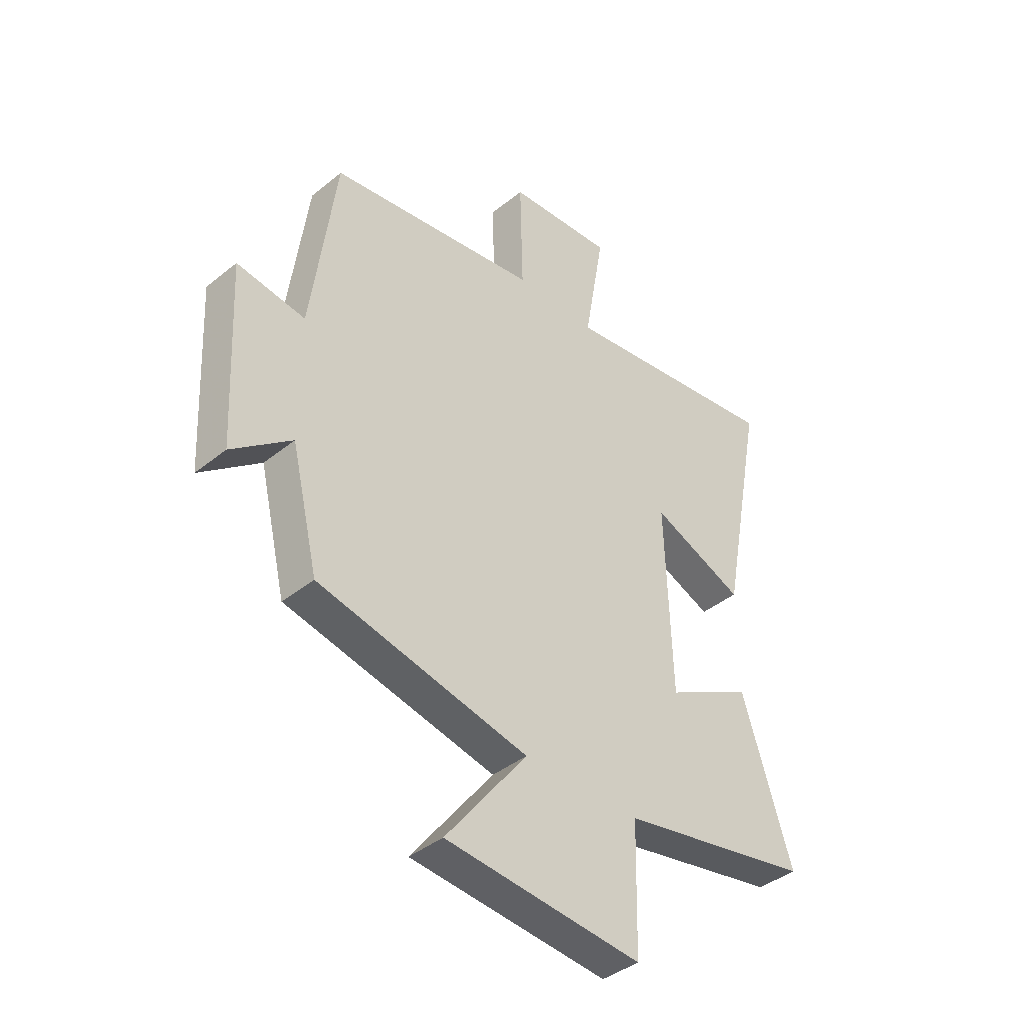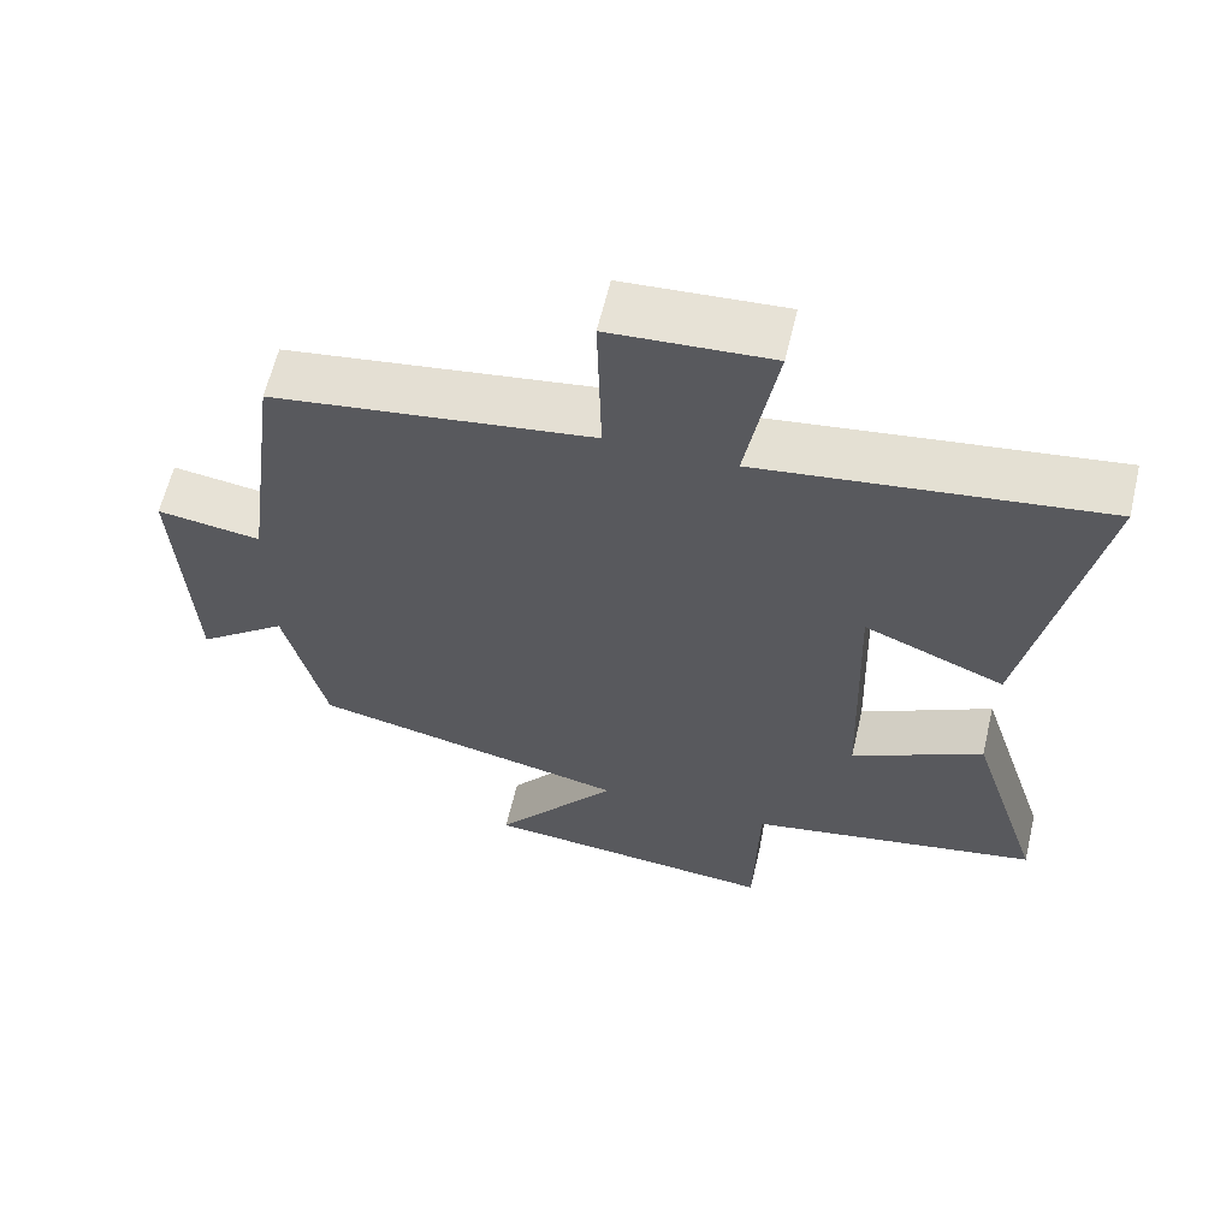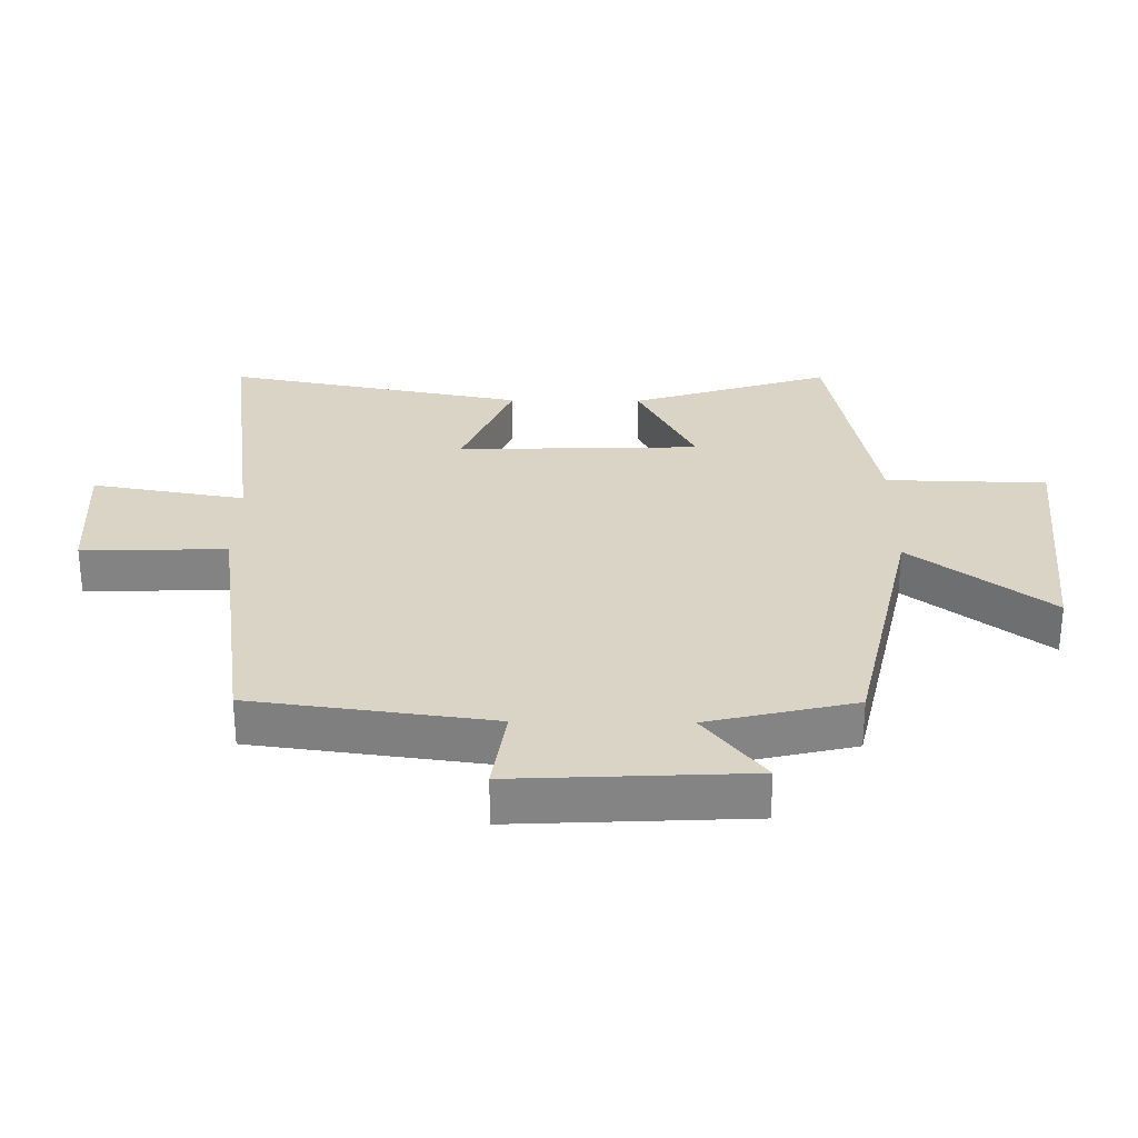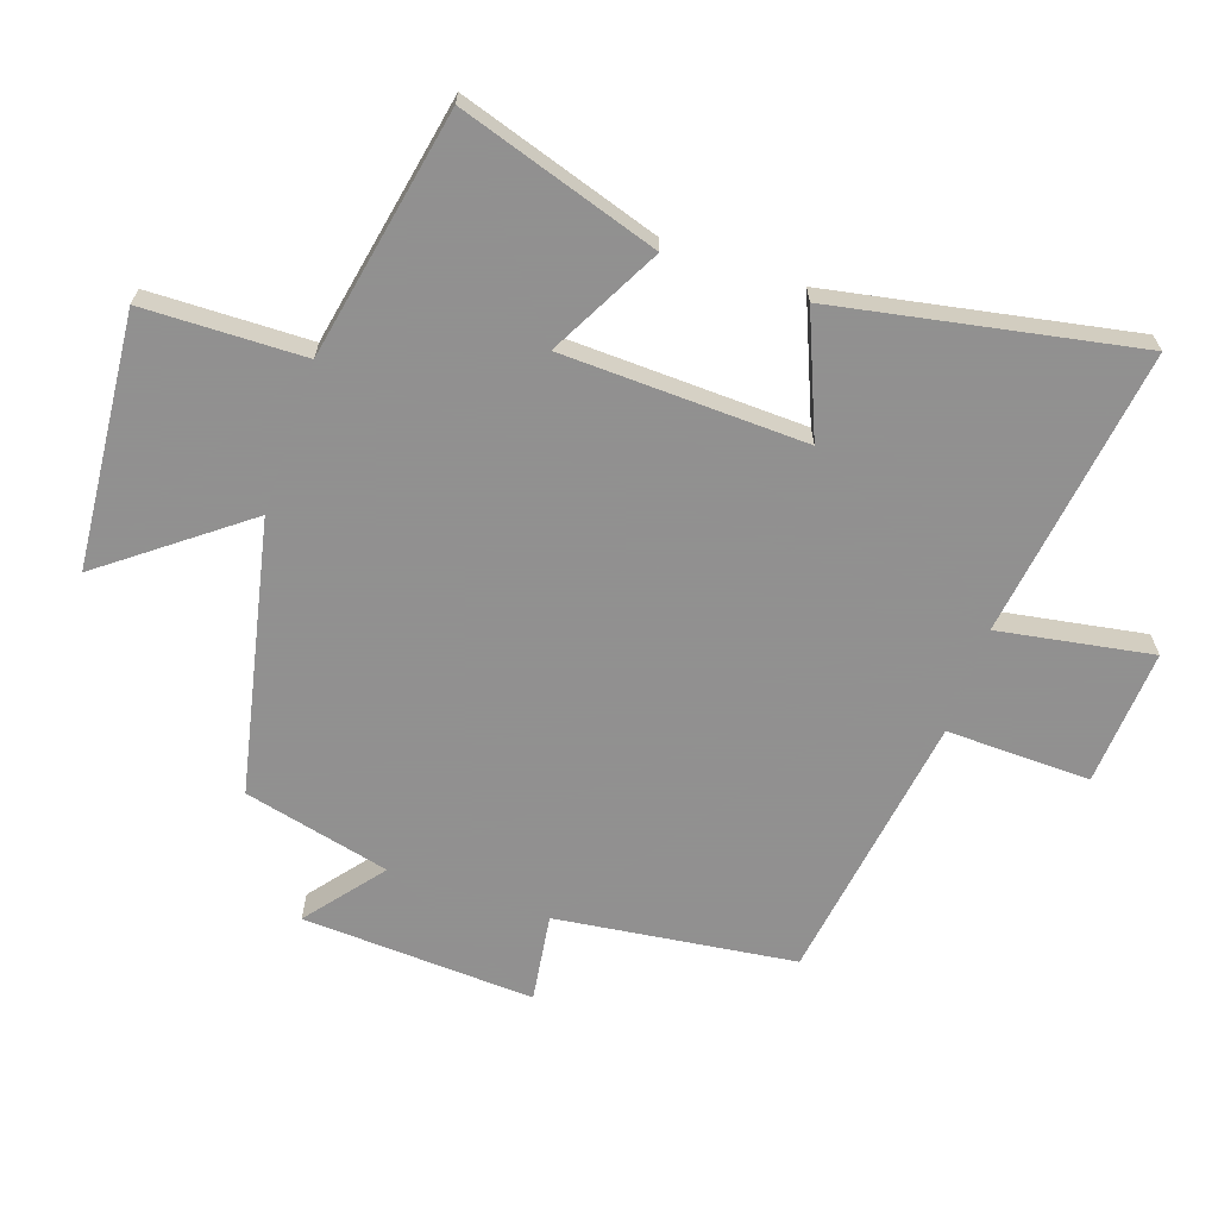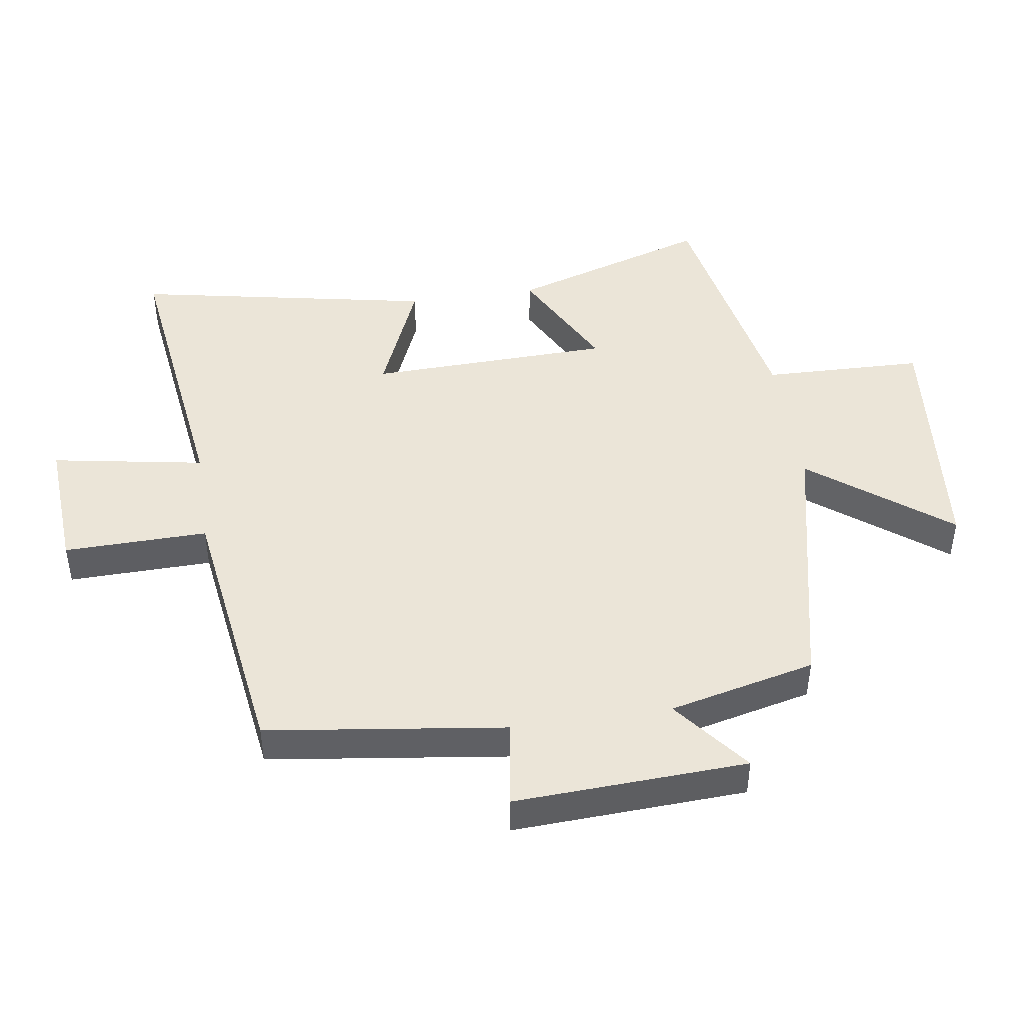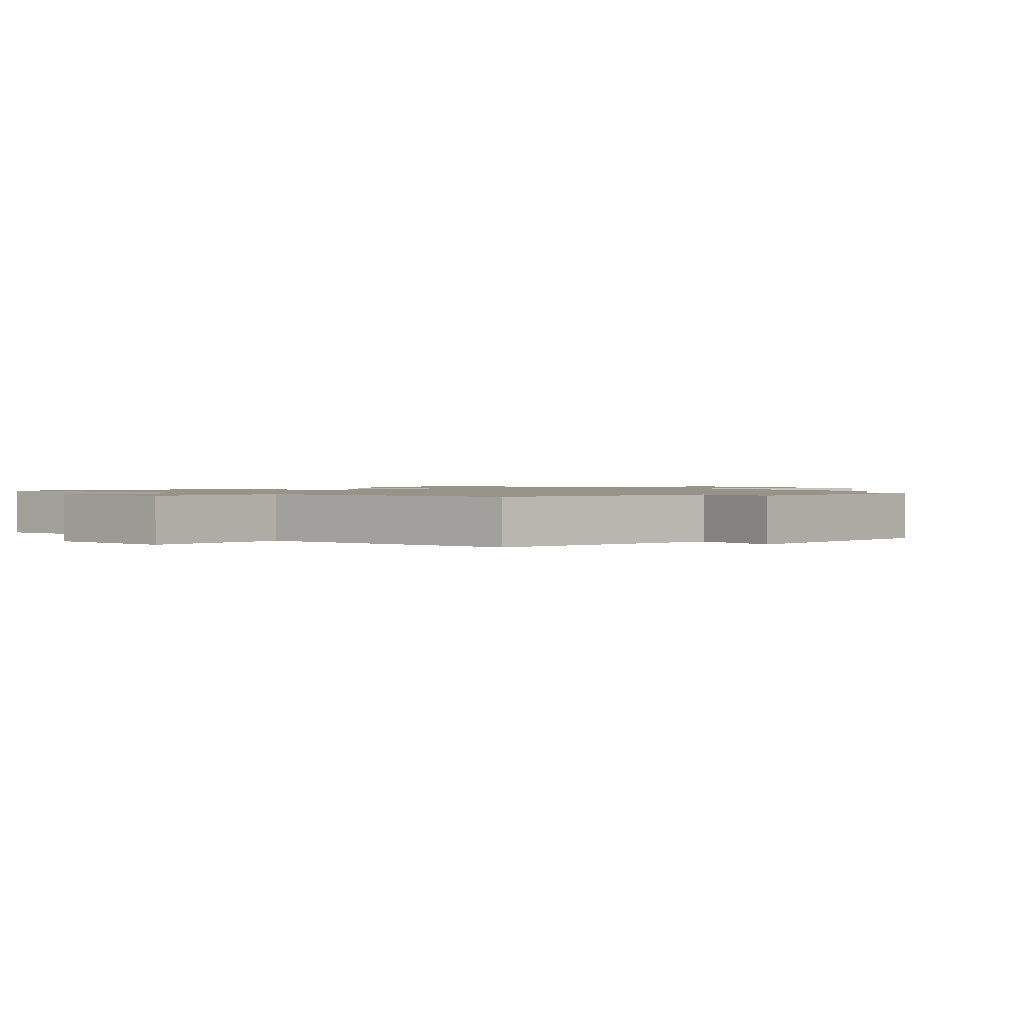
<metadata>
{"format":"obj","ext":"obj","renderer":"f3d","projection":"perspective","resolution":1024,"background":"white","views":[{"elev":-40.3,"azim":134.8,"up":"+Z"},{"elev":62.0,"azim":-166.7,"up":"+Z"},{"elev":28.9,"azim":90.7,"up":"+Y"},{"elev":-65.8,"azim":-109.0,"up":"+Y"},{"elev":45.6,"azim":81.6,"up":"+Y"},{"elev":1.3,"azim":45.4,"up":"+Y"}]}
</metadata>
<code>
v -0.589 0.07 0.561
v -0.138 0.07 0.5
v -0.179 0.07 0.738
v 0.033 0.07 0.724
v 0.028 0.07 0.5
v 0.451 0.07 0.439
v 0.5 0.07 0.068
v 0.637 0.07 0.088
v 0.619 0.07 -0.274
v 0.5 0.07 -0.18
v 0.446 0.07 -0.408
v 0.024 0.07 -0.5
v 0.188 0.07 -0.714
v -0.206 0.07 -0.75
v -0.212 0.07 -0.5
v -0.599 0.07 -0.426
v -0.5 0.07 -0.115
v -0.326 0.07 -0.206
v -0.314 0.07 0.172
v -0.5 0.07 0.095
v -0.589 0 0.561
v -0.138 0 0.5
v -0.179 0 0.738
v 0.033 0 0.724
v 0.028 0 0.5
v 0.451 0 0.439
v 0.5 0 0.068
v 0.637 0 0.088
v 0.619 0 -0.274
v 0.5 0 -0.18
v 0.446 0 -0.408
v 0.024 0 -0.5
v 0.188 0 -0.714
v -0.206 0 -0.75
v -0.212 0 -0.5
v -0.599 0 -0.426
v -0.5 0 -0.115
v -0.326 0 -0.206
v -0.314 0 0.172
v -0.5 0 0.095
f 19 20 1 2
f 18 19 2
f 15 16 17 18
f 15 18 2
f 12 13 14 15
f 12 15 2
f 11 12 2
f 10 11 2
f 7 8 9 10
f 7 10 2
f 6 7 2
f 5 6 2
f 2 3 4 5
f 22 21 40 39
f 22 39 38
f 38 37 36 35
f 22 38 35
f 35 34 33 32
f 22 35 32
f 22 32 31
f 22 31 30
f 30 29 28 27
f 22 30 27
f 22 27 26
f 22 26 25
f 25 24 23 22
f 1 21 22 2
f 2 22 23 3
f 3 23 24 4
f 4 24 25 5
f 5 25 26 6
f 6 26 27 7
f 7 27 28 8
f 8 28 29 9
f 9 29 30 10
f 10 30 31 11
f 11 31 32 12
f 12 32 33 13
f 13 33 34 14
f 14 34 35 15
f 15 35 36 16
f 16 36 37 17
f 17 37 38 18
f 18 38 39 19
f 19 39 40 20
f 20 40 21 1

</code>
